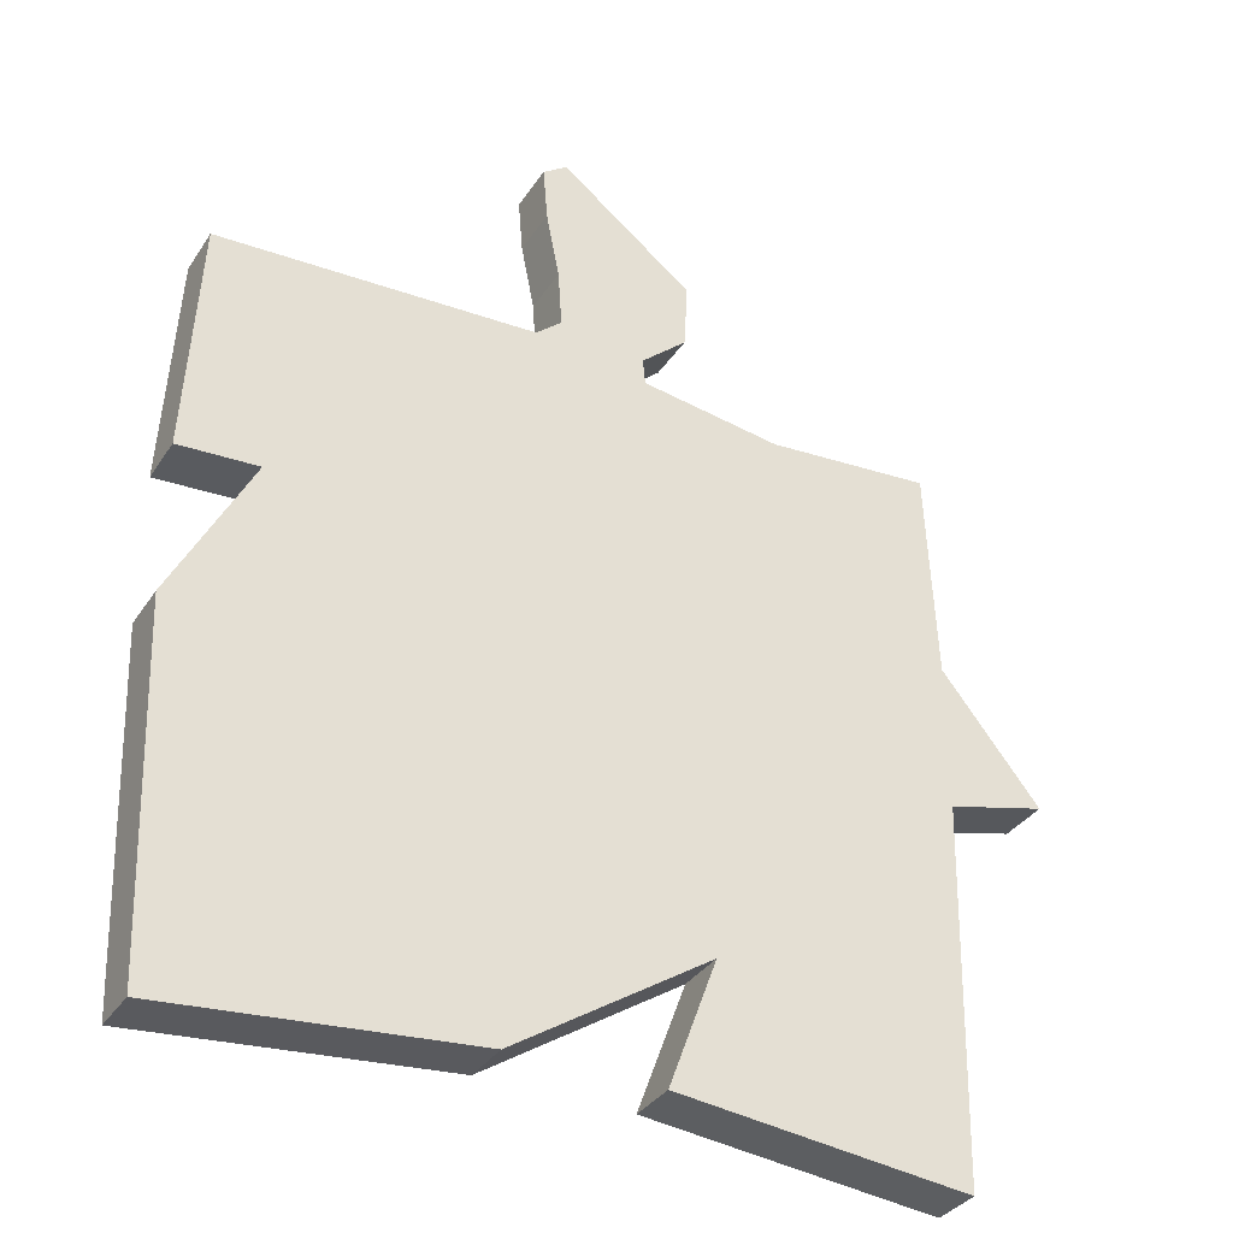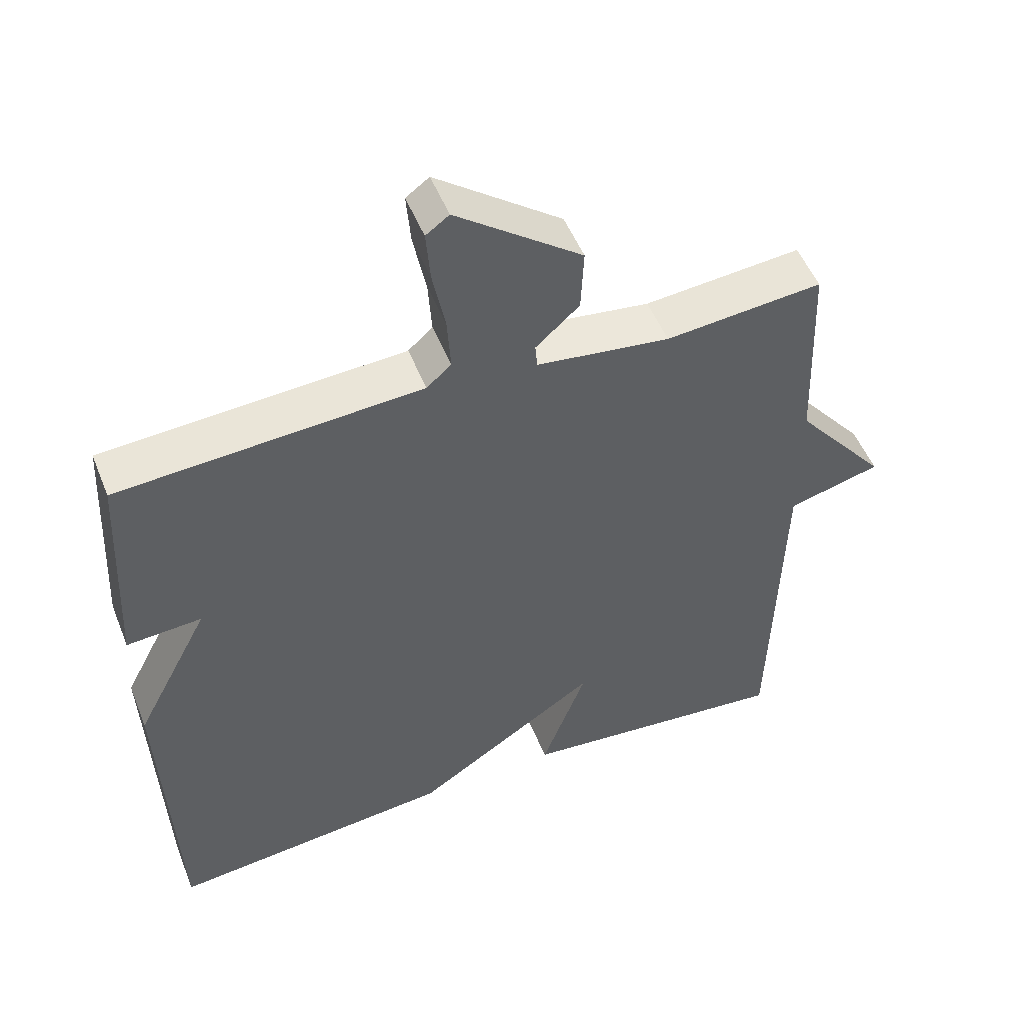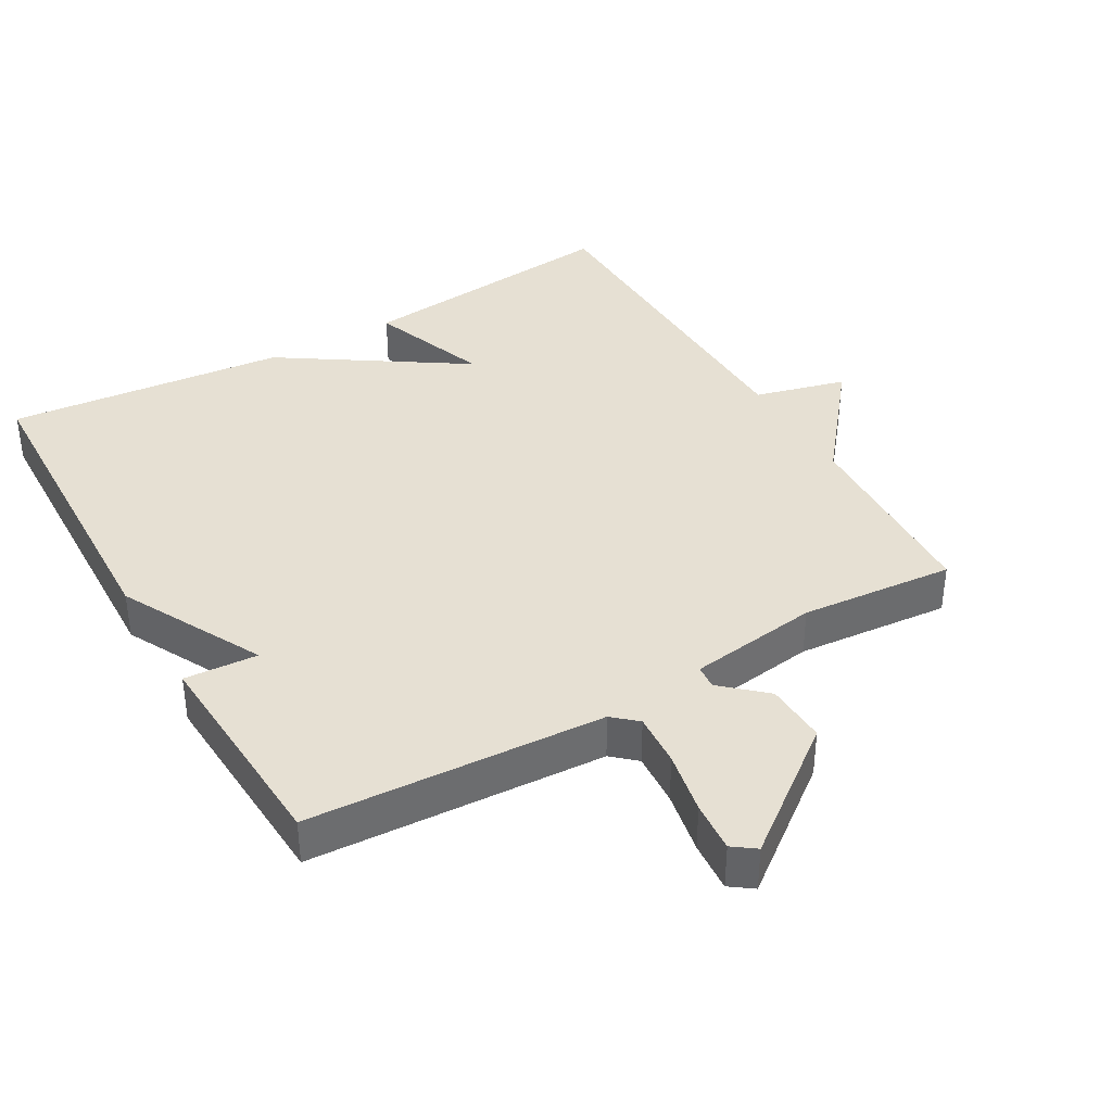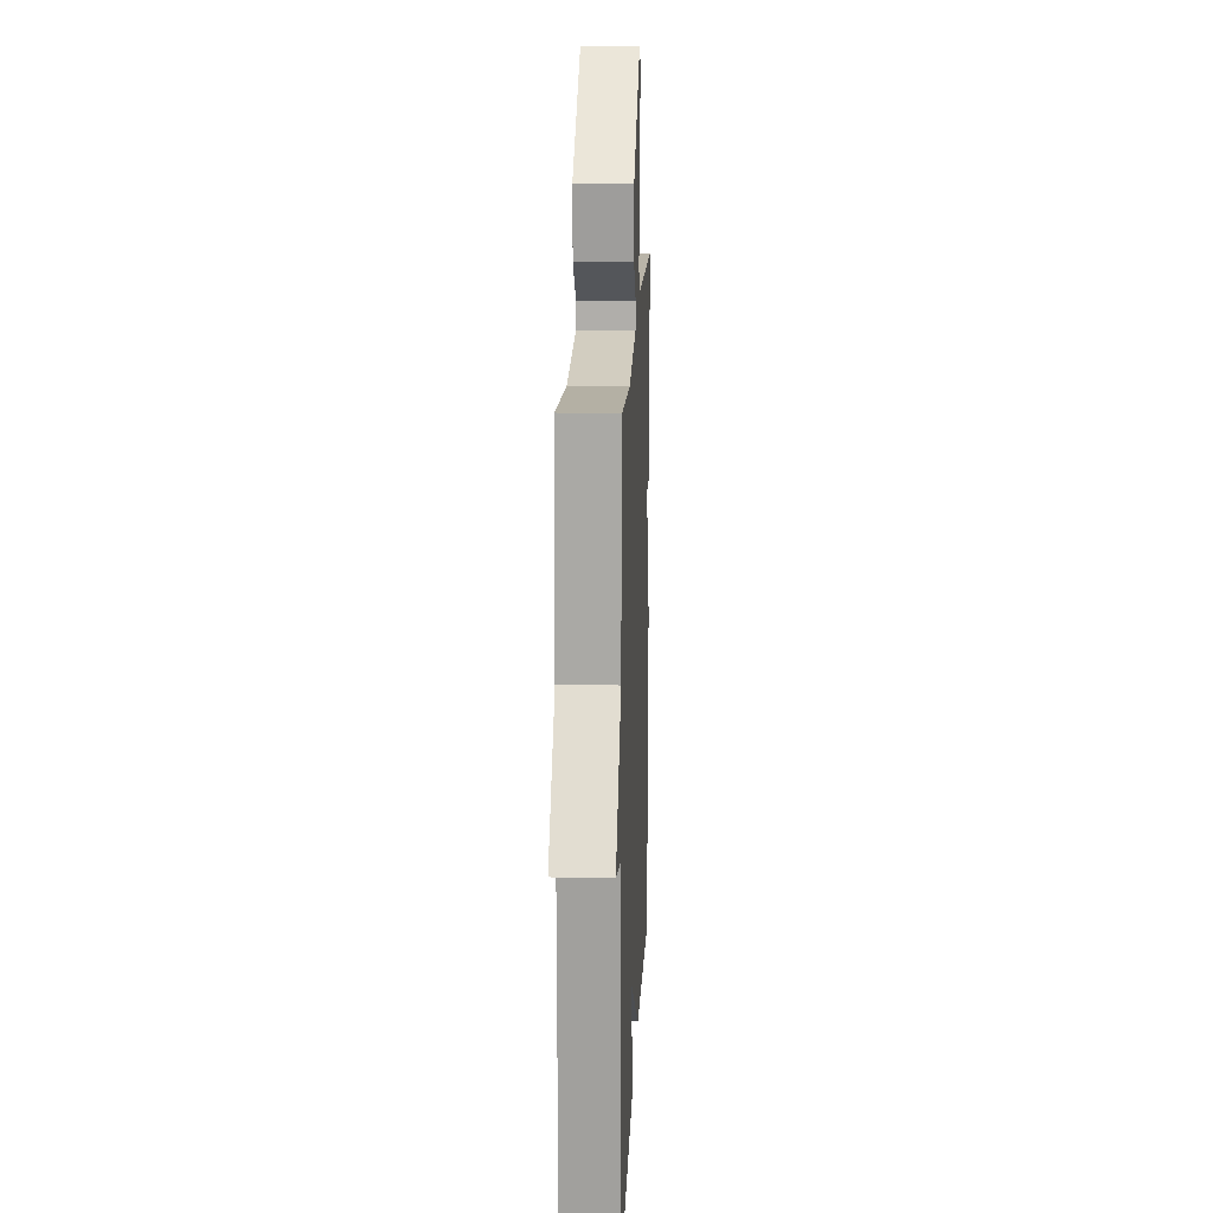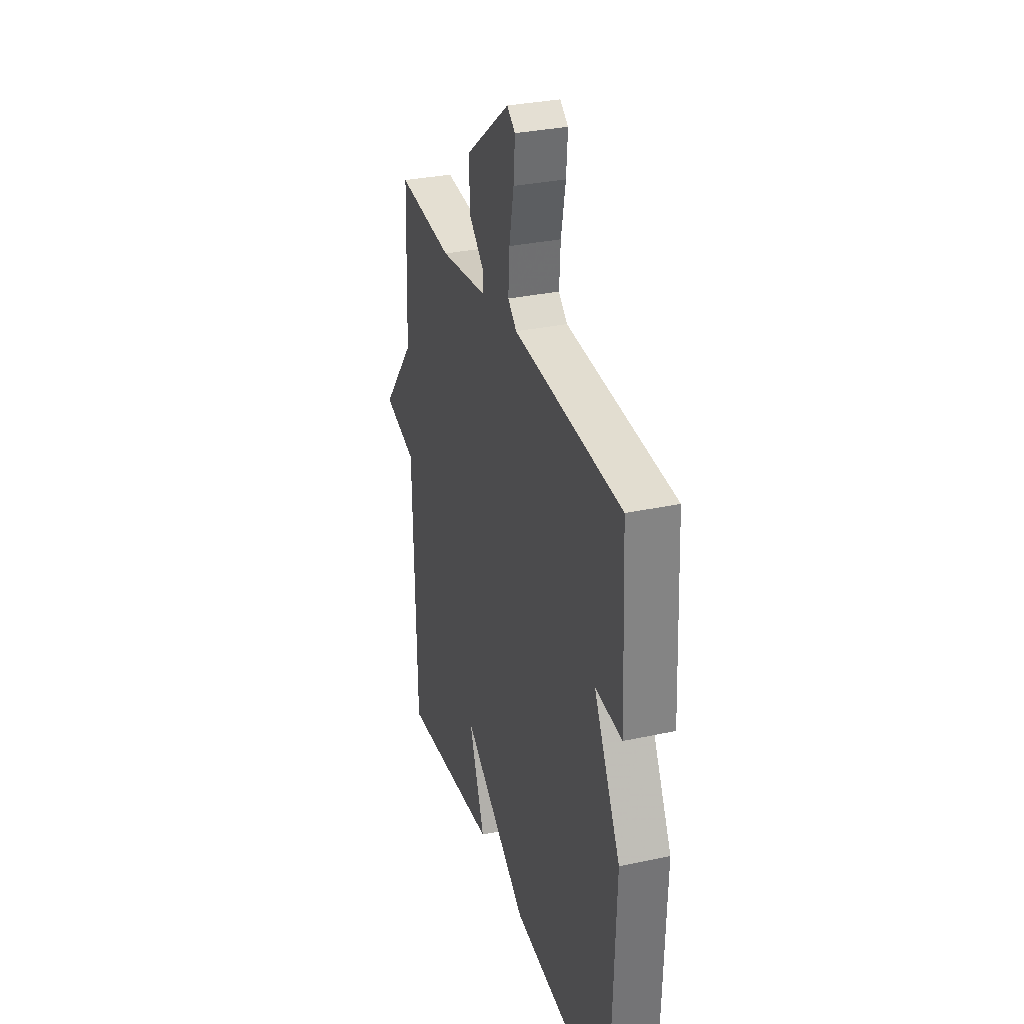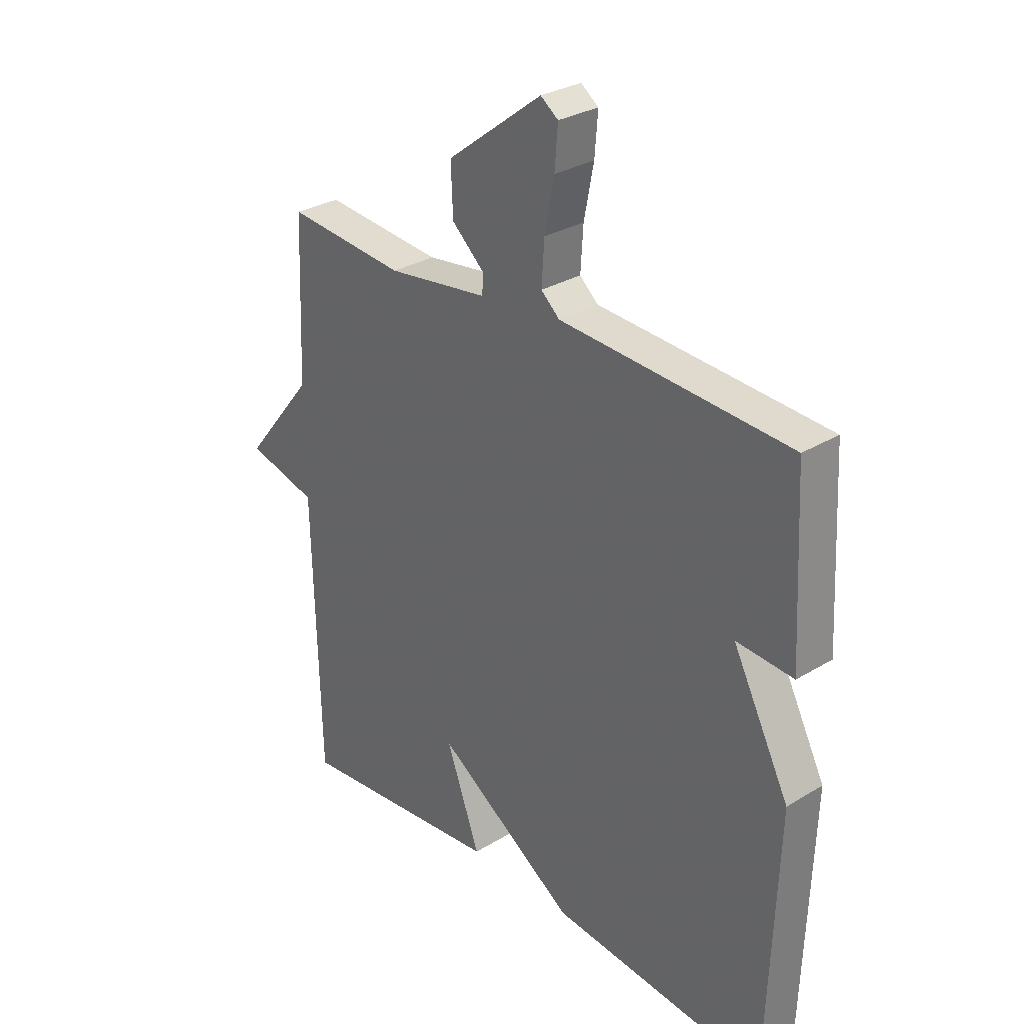
<metadata>
{"format":"obj","ext":"obj","renderer":"f3d","projection":"perspective","resolution":1024,"background":"white","views":[{"elev":-34.8,"azim":-28.8,"up":"+Z"},{"elev":51.7,"azim":-21.6,"up":"+Z"},{"elev":38.3,"azim":-30.0,"up":"+Y"},{"elev":16.6,"azim":92.5,"up":"+Z"},{"elev":31.7,"azim":-107.0,"up":"+Z"},{"elev":29.9,"azim":-131.6,"up":"+Z"}]}
</metadata>
<code>
v 0.5 0.07 0.5
v 0.512 0.07 0.209
v 0.645 0.07 0.044
v 0.512 0.07 0.009
v 0.5 0.07 -0.5
v 0.108 0.07 -0.46
v 0.172 0.07 -0.286
v -0.092 0.07 -0.46
v -0.5 0.07 -0.5
v -0.517 0.07 -0.02
v -0.41 0.07 0.187
v -0.517 0.07 0.18
v -0.5 0.07 0.5
v -0.069 0.07 0.525
v -0.034 0.07 0.556
v -0.039 0.07 0.634
v -0.057 0.07 0.726
v -0.063 0.07 0.8
v -0.03 0.07 0.824
v 0.149 0.07 0.687
v 0.145 0.07 0.597
v 0.083 0.07 0.541
v 0.086 0.07 0.506
v 0.276 0.07 0.48
v 0.5 0 0.5
v 0.512 0 0.209
v 0.645 0 0.044
v 0.512 0 0.009
v 0.5 0 -0.5
v 0.108 0 -0.46
v 0.172 0 -0.286
v -0.092 0 -0.46
v -0.5 0 -0.5
v -0.517 0 -0.02
v -0.41 0 0.187
v -0.517 0 0.18
v -0.5 0 0.5
v -0.069 0 0.525
v -0.034 0 0.556
v -0.039 0 0.634
v -0.057 0 0.726
v -0.063 0 0.8
v -0.03 0 0.824
v 0.149 0 0.687
v 0.145 0 0.597
v 0.083 0 0.541
v 0.086 0 0.506
v 0.276 0 0.48
f 20 21 22
f 19 20 22
f 18 19 22
f 17 18 22
f 16 17 22
f 15 16 22 23
f 14 15 23
f 14 23 24
f 13 14 24
f 12 13 24
f 11 12 24
f 24 1 2
f 11 24 2
f 10 11 2
f 9 10 2
f 8 9 2
f 7 8 2
f 6 7 2
f 5 6 2
f 4 5 2
f 2 3 4
f 46 45 44
f 46 44 43
f 46 43 42
f 46 42 41
f 46 41 40
f 47 46 40 39
f 47 39 38
f 48 47 38
f 48 38 37
f 48 37 36
f 48 36 35
f 26 25 48
f 26 48 35
f 26 35 34
f 26 34 33
f 26 33 32
f 26 32 31
f 26 31 30
f 26 30 29
f 26 29 28
f 28 27 26
f 1 25 26 2
f 2 26 27 3
f 3 27 28 4
f 4 28 29 5
f 5 29 30 6
f 6 30 31 7
f 7 31 32 8
f 8 32 33 9
f 9 33 34 10
f 10 34 35 11
f 11 35 36 12
f 12 36 37 13
f 13 37 38 14
f 14 38 39 15
f 15 39 40 16
f 16 40 41 17
f 17 41 42 18
f 18 42 43 19
f 19 43 44 20
f 20 44 45 21
f 21 45 46 22
f 22 46 47 23
f 23 47 48 24
f 24 48 25 1

</code>
